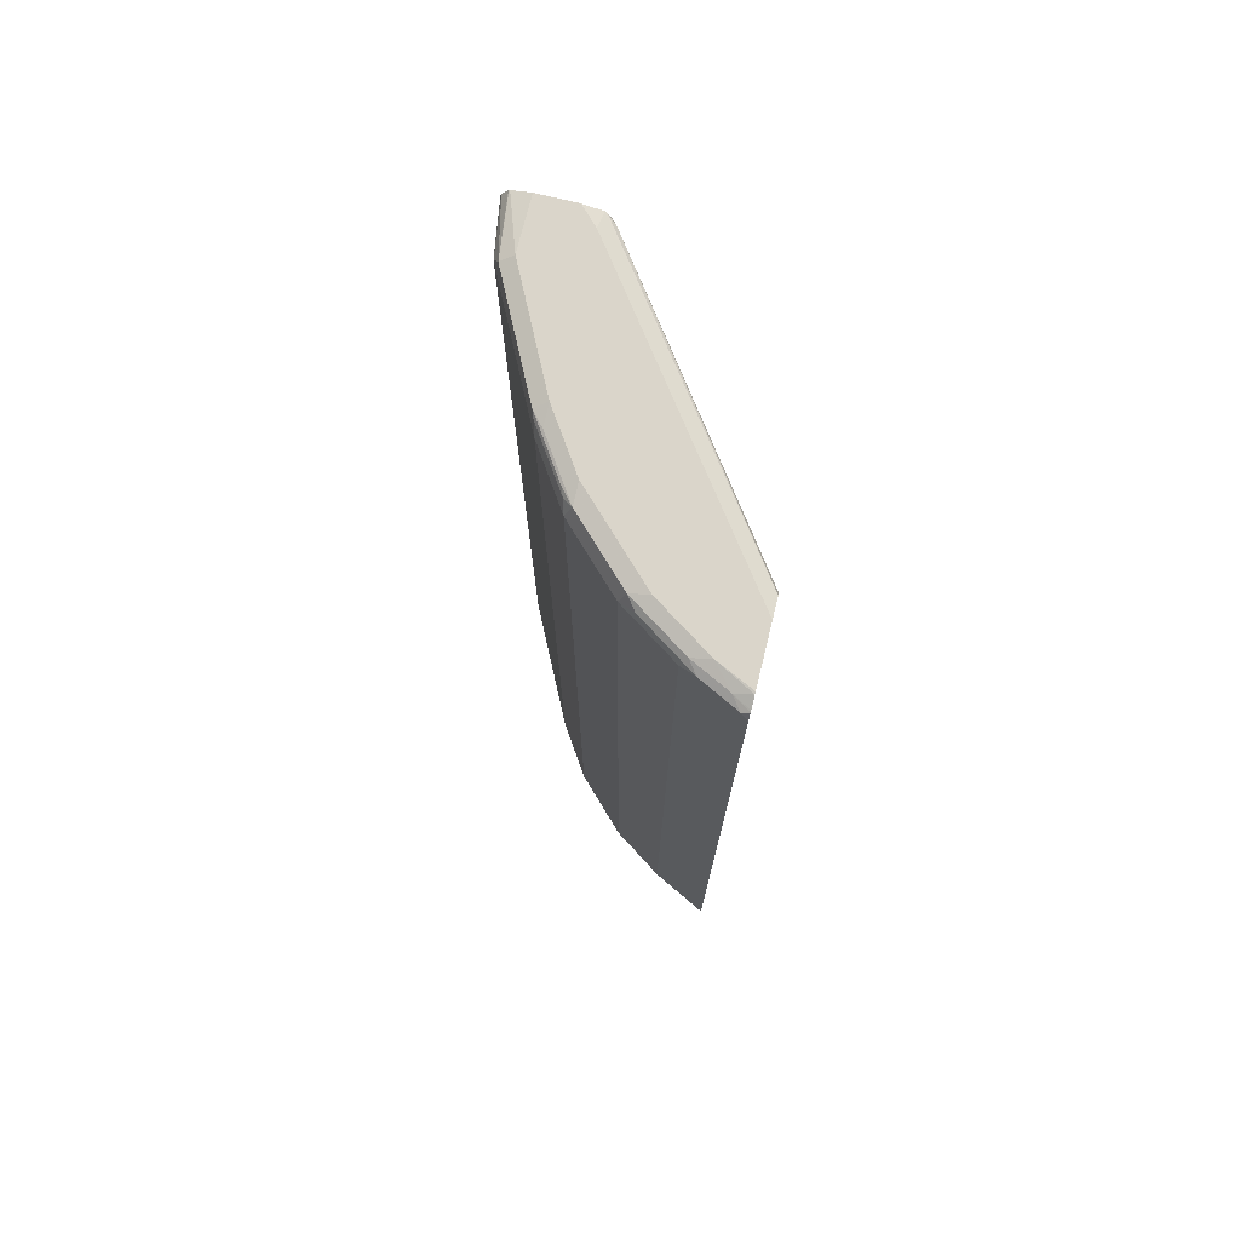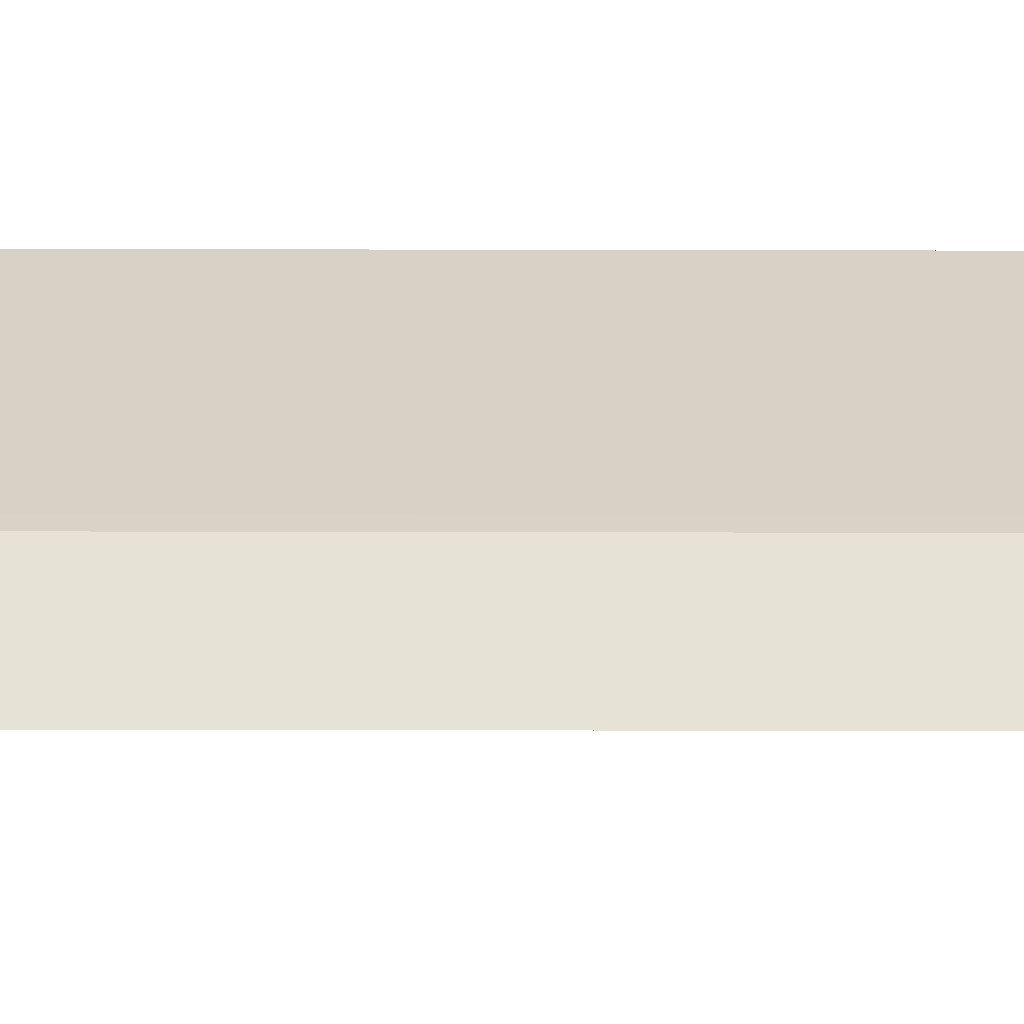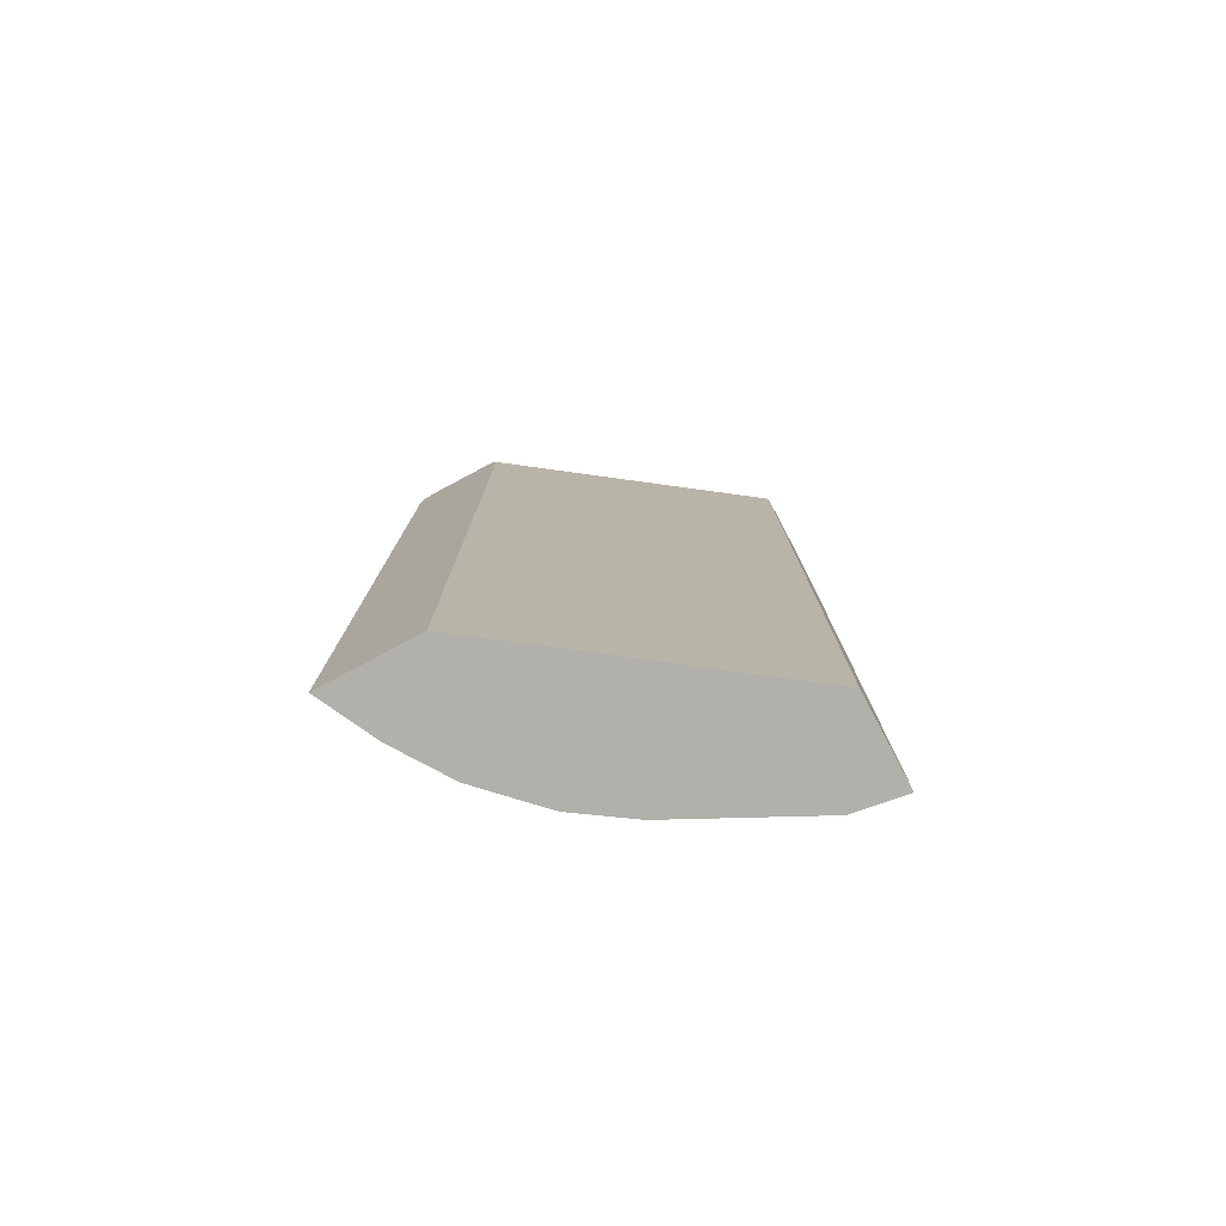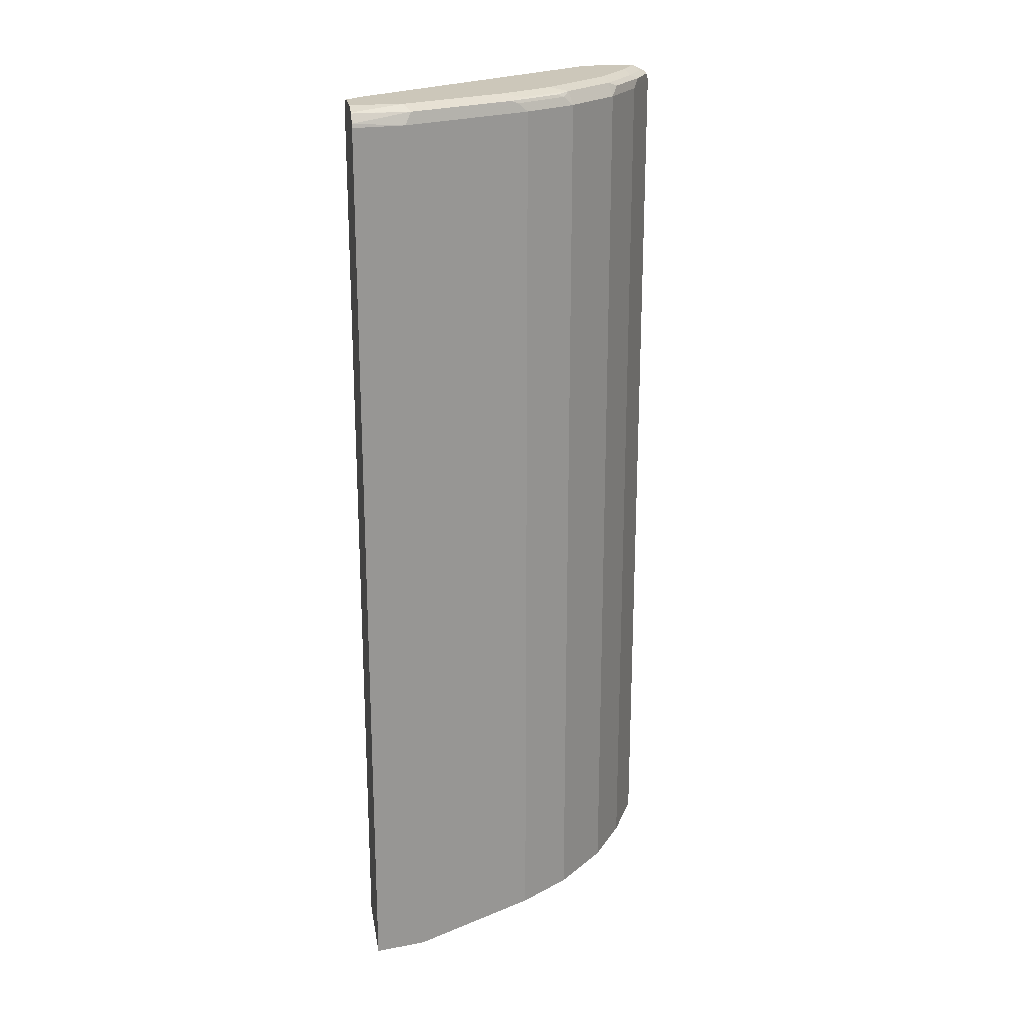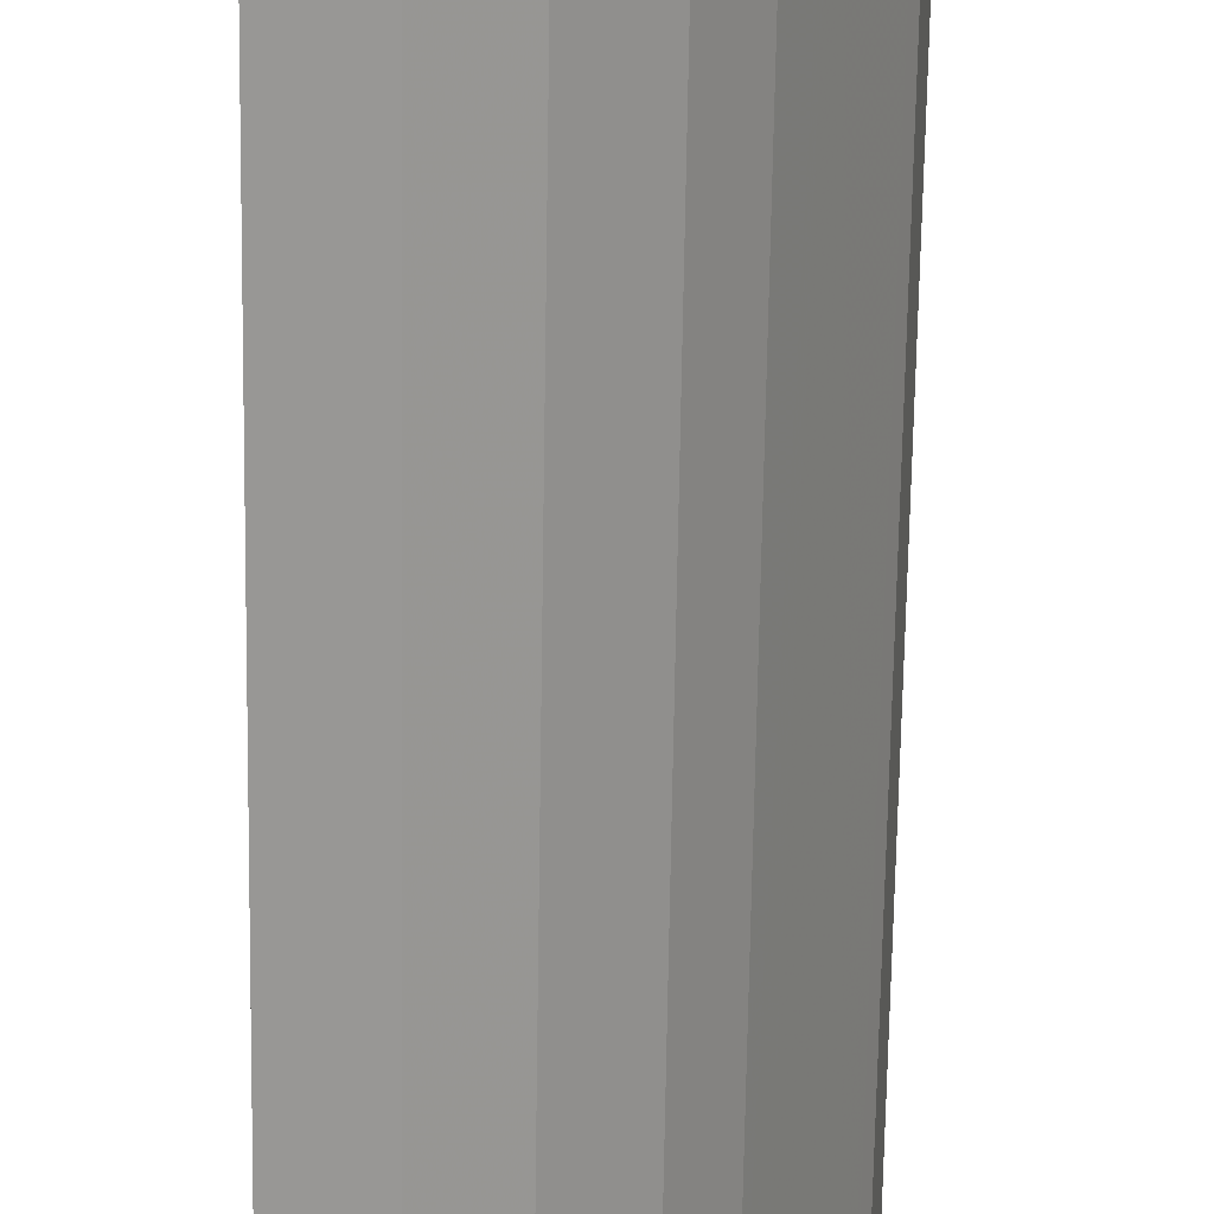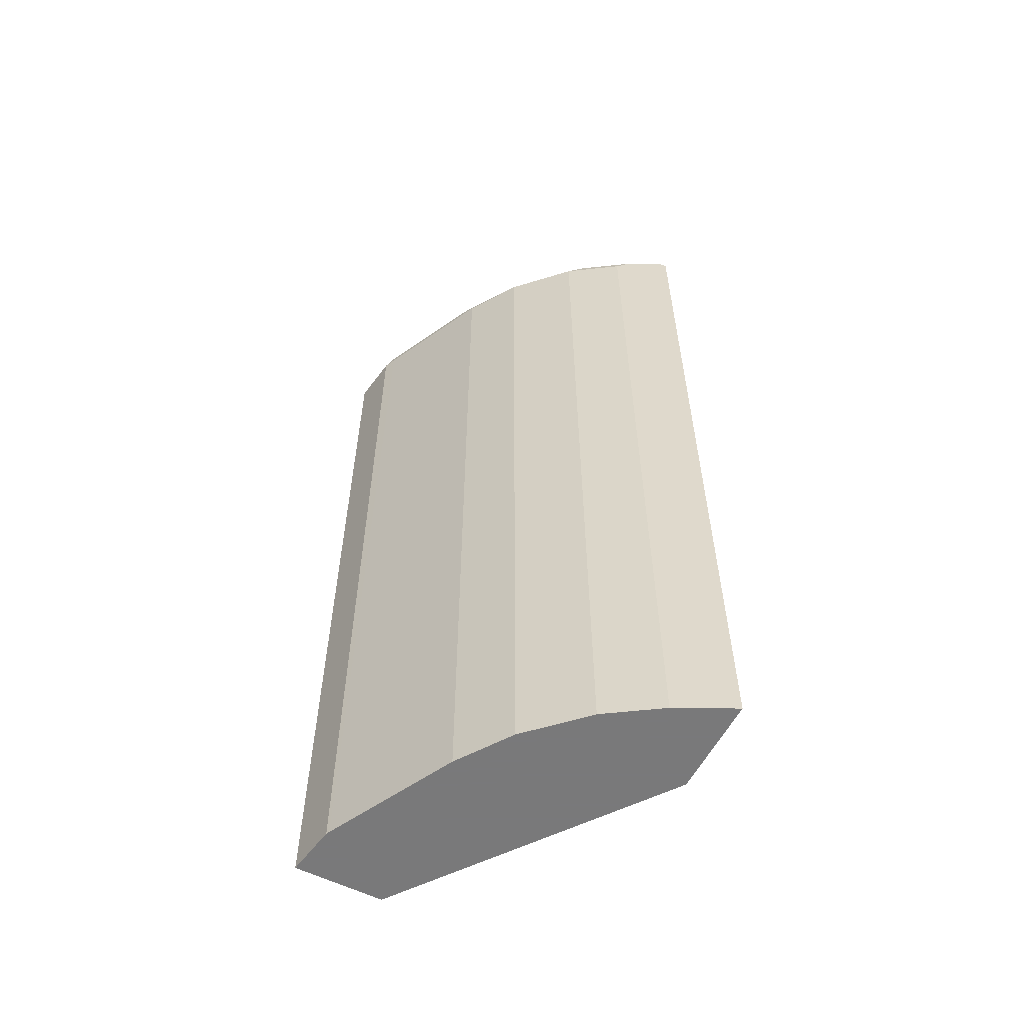
<metadata>
{"format":"obj","ext":"obj","renderer":"f3d","projection":"perspective","resolution":1024,"background":"white","views":[{"elev":74.2,"azim":-166.2,"up":"+Y"},{"elev":-26.7,"azim":-90.2,"up":"+Z"},{"elev":-78.5,"azim":-62.0,"up":"+Y"},{"elev":21.3,"azim":80.7,"up":"+Y"},{"elev":-68.8,"azim":-0.9,"up":"+Z"},{"elev":-57.8,"azim":152.7,"up":"+Y"}]}
</metadata>
<code>
v 0.4773 0.5966 0.1522
v 0.442 0.5966 0.1522
v 0.4943 0.5925 0.1522
v 0.4773 0.5966 0.1023
v 0.4261 0.5966 0.1364
v 0.4242 0.5926 0.1522
v 0.4951 0.5922 0.1522
v 0.4602 0.5966 0.06818
v 0.4886 0.5909 0.09656
v 0.2405 0.5966 -0.1174
v 0.2405 0.5923 -0.09825
v 0.4225 0.5917 0.1522
v 0.4956 0.5917 0.1522
v 0.4261 0.5966 -3.222e-05
v 0.4545 0.5909 0.02839
v 0.5013 0.5834 0.1522
v 0.4943 0.5795 0.1023
v 0.4886 0.5795 0.09089
v 0.483 0.5795 0.07952
v 0.4347 0.5881 -0.0128
v 0.2405 0.5966 -0.1686
v 0.2405 0.586 -0.09441
v 0.4133 0.5881 0.1449
v 0.417 0.5795 0.1522
v 0.4261 0.5923 -0.01917
v 0.392 0.5923 -0.0703
v 0.392 0.5966 -0.05113
v 0.4375 0.5909 -0.005703
v 0.5022 0.5795 0.1522
v 0.4943 -0.3115 0.1023
v 0.4927 -0.3115 0.09912
v 0.4886 -0.3115 0.09089
v 0.453 -0.3115 0.01957
v 0.4432 0.5795 -3.222e-05
v 0.4006 0.5881 -0.0639
v 0.4034 0.5909 -0.0568
v 0.4318 0.5795 -0.02271
v 0.3977 0.5795 -0.07385
v 0.2728 0.5966 -0.1534
v 0.2405 0.5961 -0.1707
v 0.2405 0.5795 -0.09278
v 0.25 0.5795 -0.07952
v 0.417 -0.3115 0.1522
v 0.3409 0.5923 -0.1214
v 0.3239 0.5966 -0.1193
v 0.5022 -0.3115 0.1522
v 0.4318 -0.3115 -0.02271
v 0.3466 0.5795 -0.125
v 0.3977 -0.3115 -0.07385
v 0.2898 0.5923 -0.1555
v 0.2557 0.5923 -0.1726
v 0.2405 0.591 -0.1808
v 0.2405 -0.3115 -0.09278
v 0.25 -0.3115 -0.07952
v 0.3324 0.5881 -0.1321
v 0.2955 0.5795 -0.1591
v 0.3466 -0.3115 -0.125
v 0.2813 0.5881 -0.1662
v 0.2472 0.5881 -0.1832
v 0.2405 0.5903 -0.1821
v 0.2405 -0.3115 -0.1866
v 0.2841 0.5795 -0.1648
v 0.2955 -0.3115 -0.1591
v 0.2405 0.5814 -0.1866
v 0.2841 -0.3115 -0.1648
f 30 46 43
f 30 43 54
f 30 54 53
f 30 53 61
f 30 61 65
f 30 47 33
f 30 63 57
f 30 57 49
f 30 49 47
f 30 33 32
f 26 48 44
f 30 65 63
f 26 38 48
f 21 39 40
f 26 36 35
f 26 45 27
f 26 44 45
f 25 36 26
f 25 28 36
f 24 54 43
f 24 42 54
f 23 42 24
f 22 42 23
f 22 41 42
f 30 32 31
f 20 38 35
f 20 37 38
f 20 34 37
f 26 35 38
f 33 47 37
f 41 54 42
f 37 47 49
f 20 36 28
f 61 62 65
f 61 64 62
f 59 64 60
f 58 64 59
f 58 62 64
f 56 65 62
f 56 63 65
f 56 62 58
f 51 60 52
f 51 59 60
f 50 59 51
f 50 58 59
f 48 63 56
f 48 57 63
f 48 58 55
f 48 56 58
f 44 58 50
f 44 55 58
f 44 48 55
f 41 53 54
f 40 51 52
f 39 51 40
f 39 50 51
f 39 44 50
f 39 45 44
f 38 57 48
f 38 49 57
f 37 49 38
f 33 37 34
f 20 35 36
f 11 23 12
f 19 34 20
f 7 13 9
f 6 11 12
f 6 10 11
f 5 10 6
f 4 9 8
f 4 7 9
f 3 7 4
f 2 5 6
f 1 5 2
f 1 10 5
f 1 21 10
f 1 39 21
f 1 45 39
f 8 9 14
f 1 27 45
f 1 8 14
f 1 4 8
f 1 3 4
f 1 7 3
f 1 13 7
f 1 16 13
f 1 29 16
f 1 46 29
f 19 33 34
f 1 24 43
f 1 12 24
f 1 6 12
f 1 2 6
f 1 14 27
f 9 15 14
f 1 43 46
f 9 16 17
f 9 13 16
f 18 33 19
f 18 32 33
f 17 31 18
f 17 30 31
f 17 46 30
f 17 29 46
f 16 29 17
f 15 20 28
f 14 28 25
f 14 15 28
f 14 26 27
f 14 25 26
f 12 23 24
f 18 31 32
f 11 22 23
f 9 18 19
f 9 20 15
f 10 21 40
f 10 40 52
f 10 52 60
f 9 19 20
f 10 64 61
f 10 60 64
f 10 22 11
f 9 17 18
f 10 53 41
f 10 61 53
f 10 41 22

</code>
